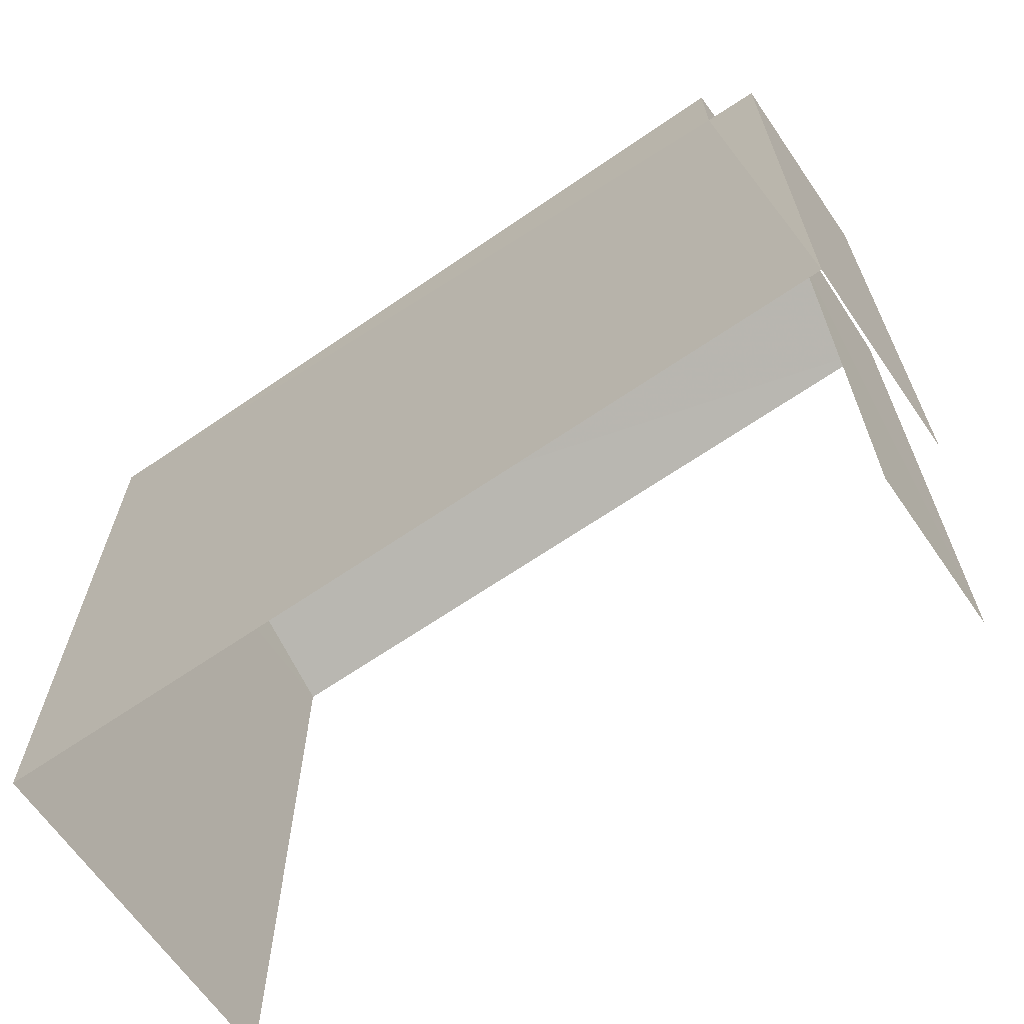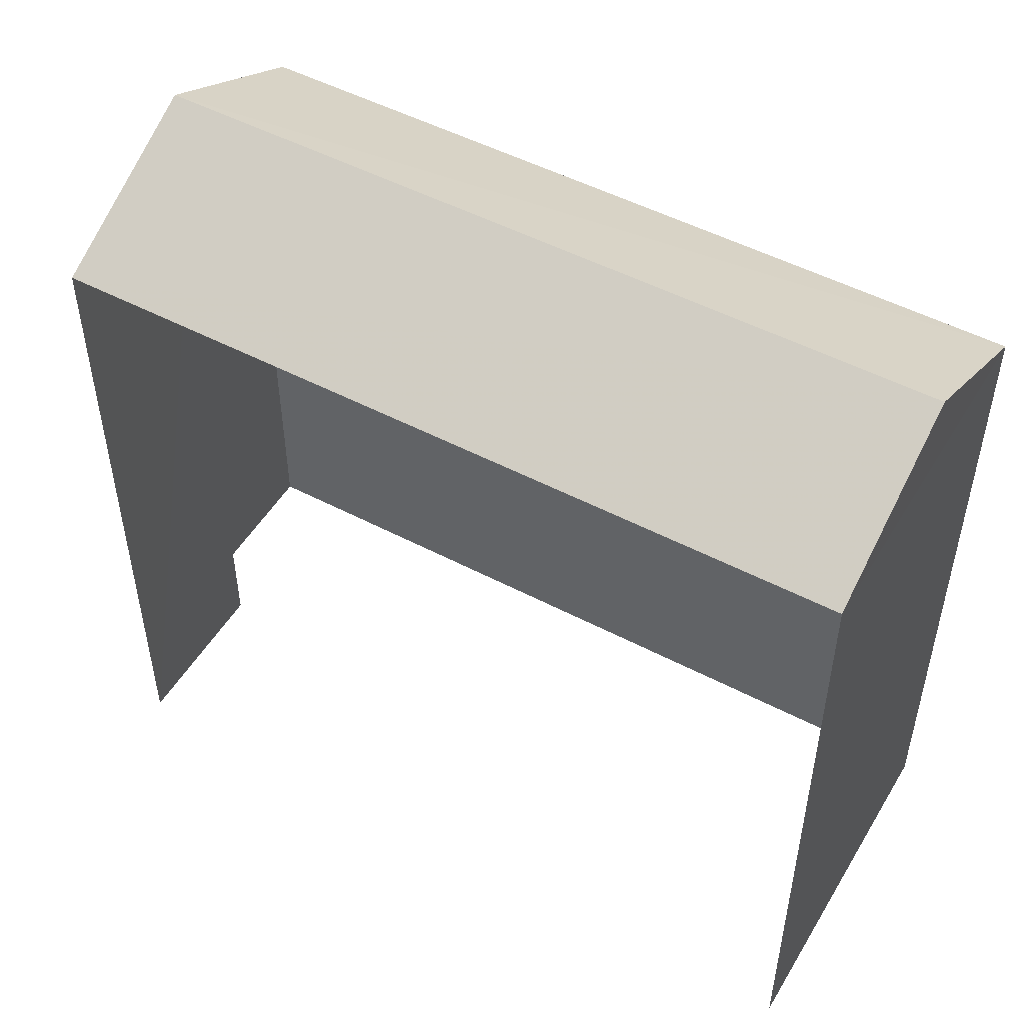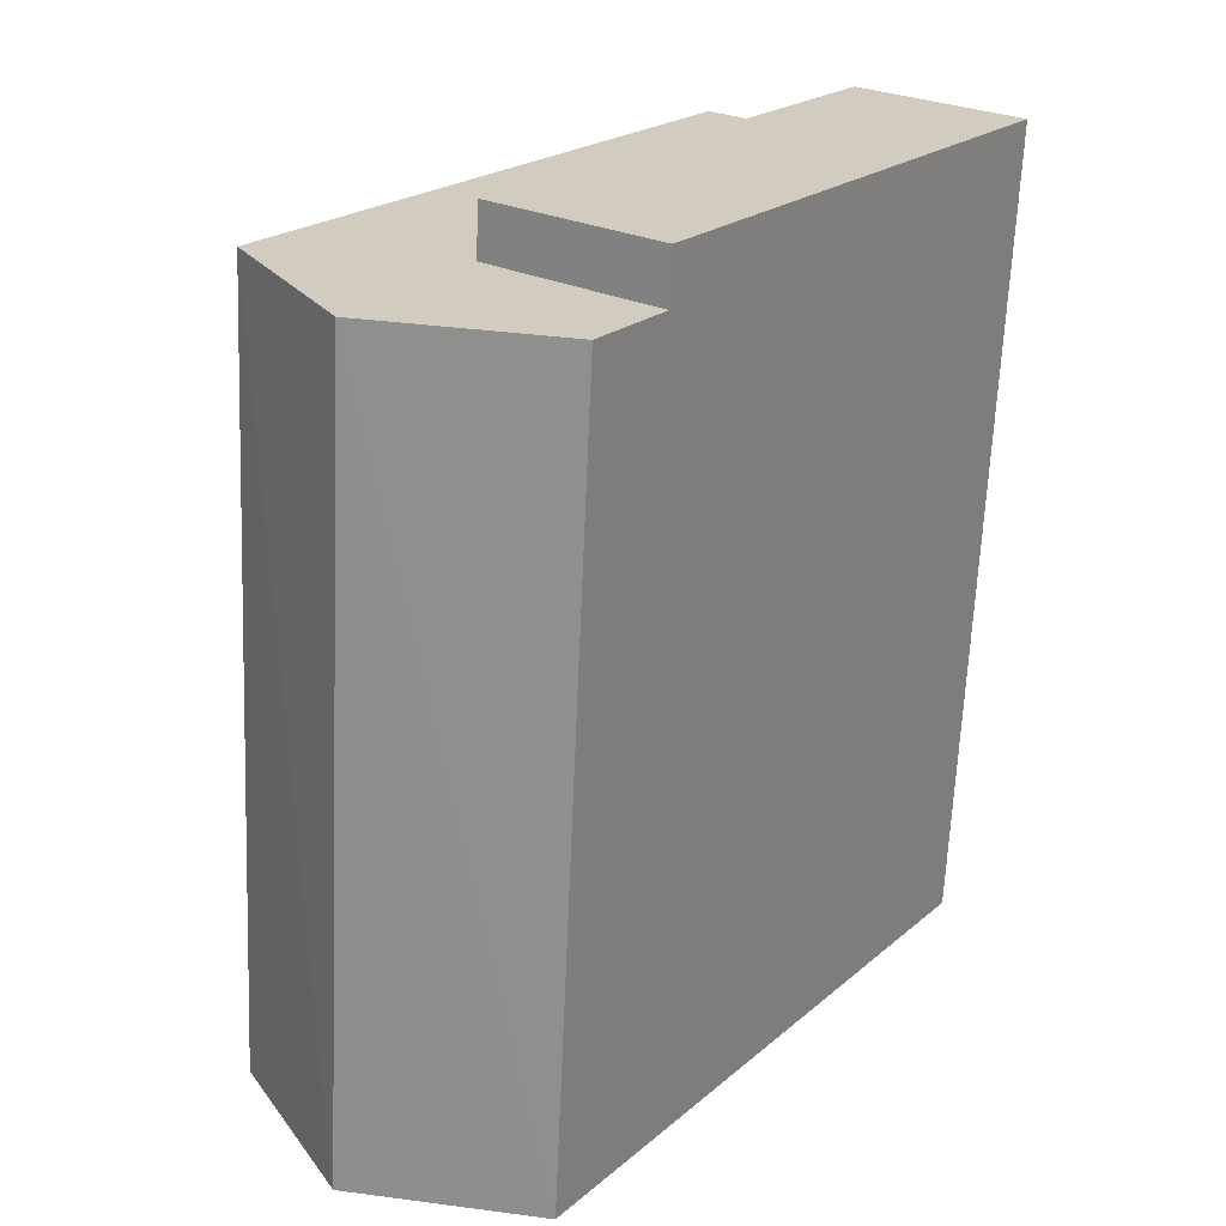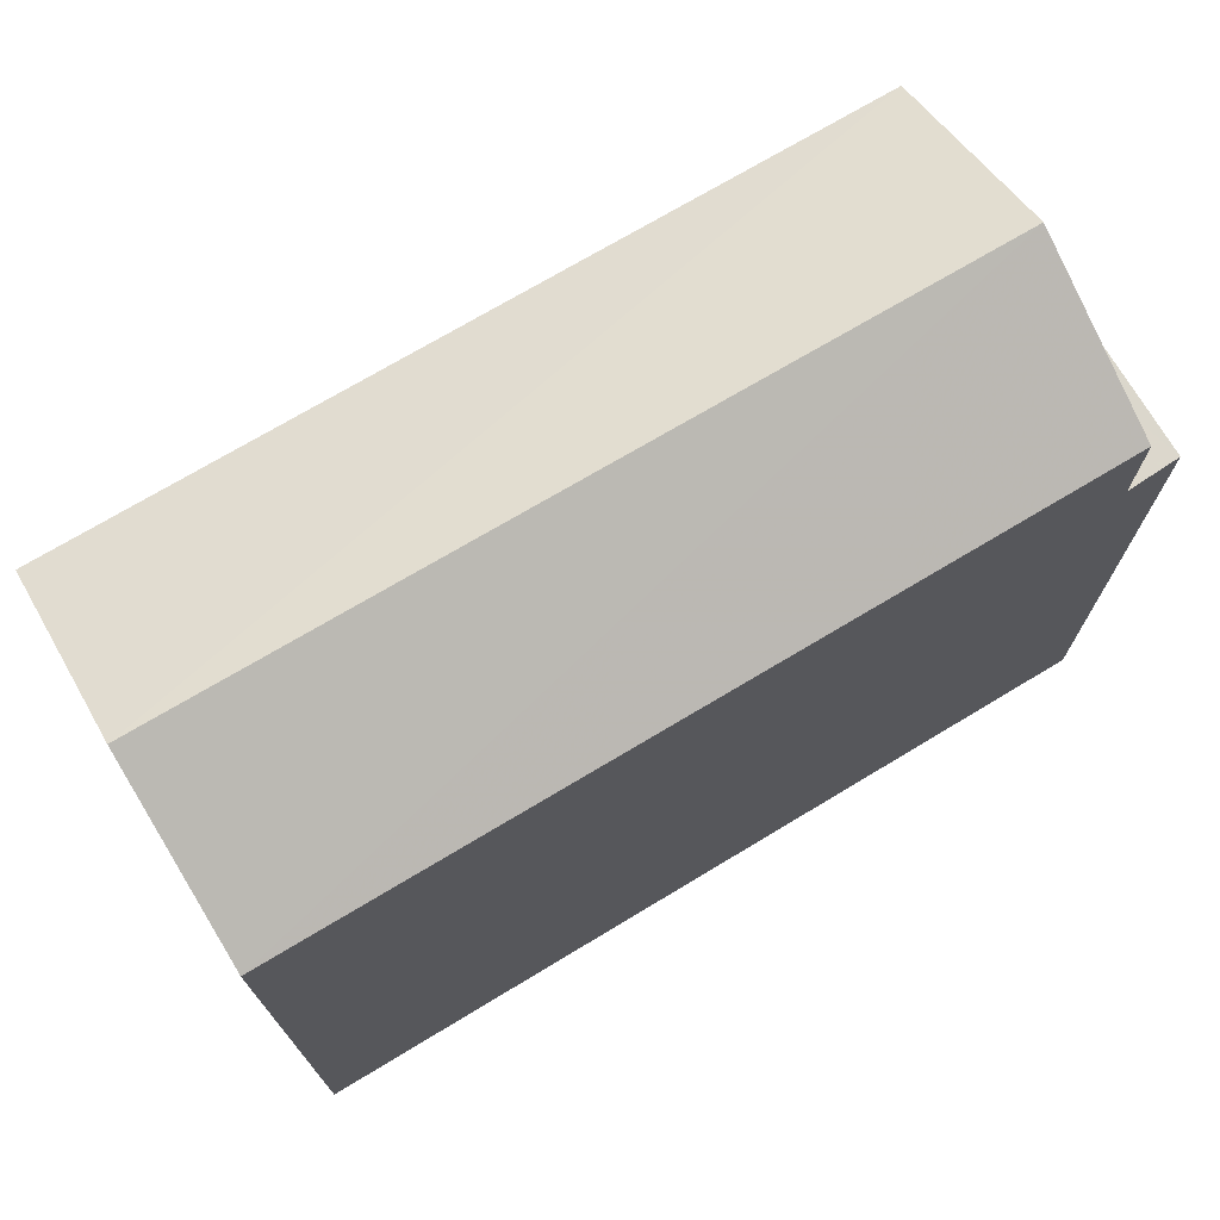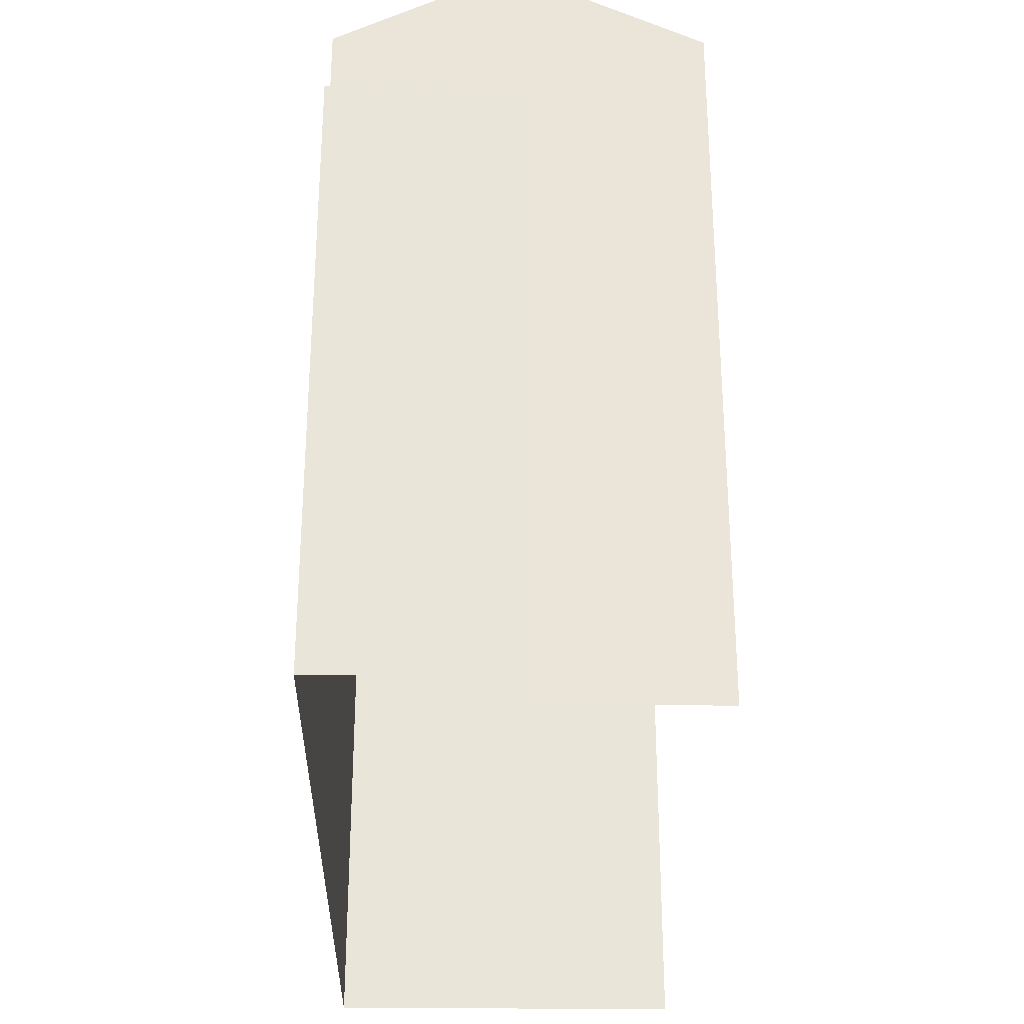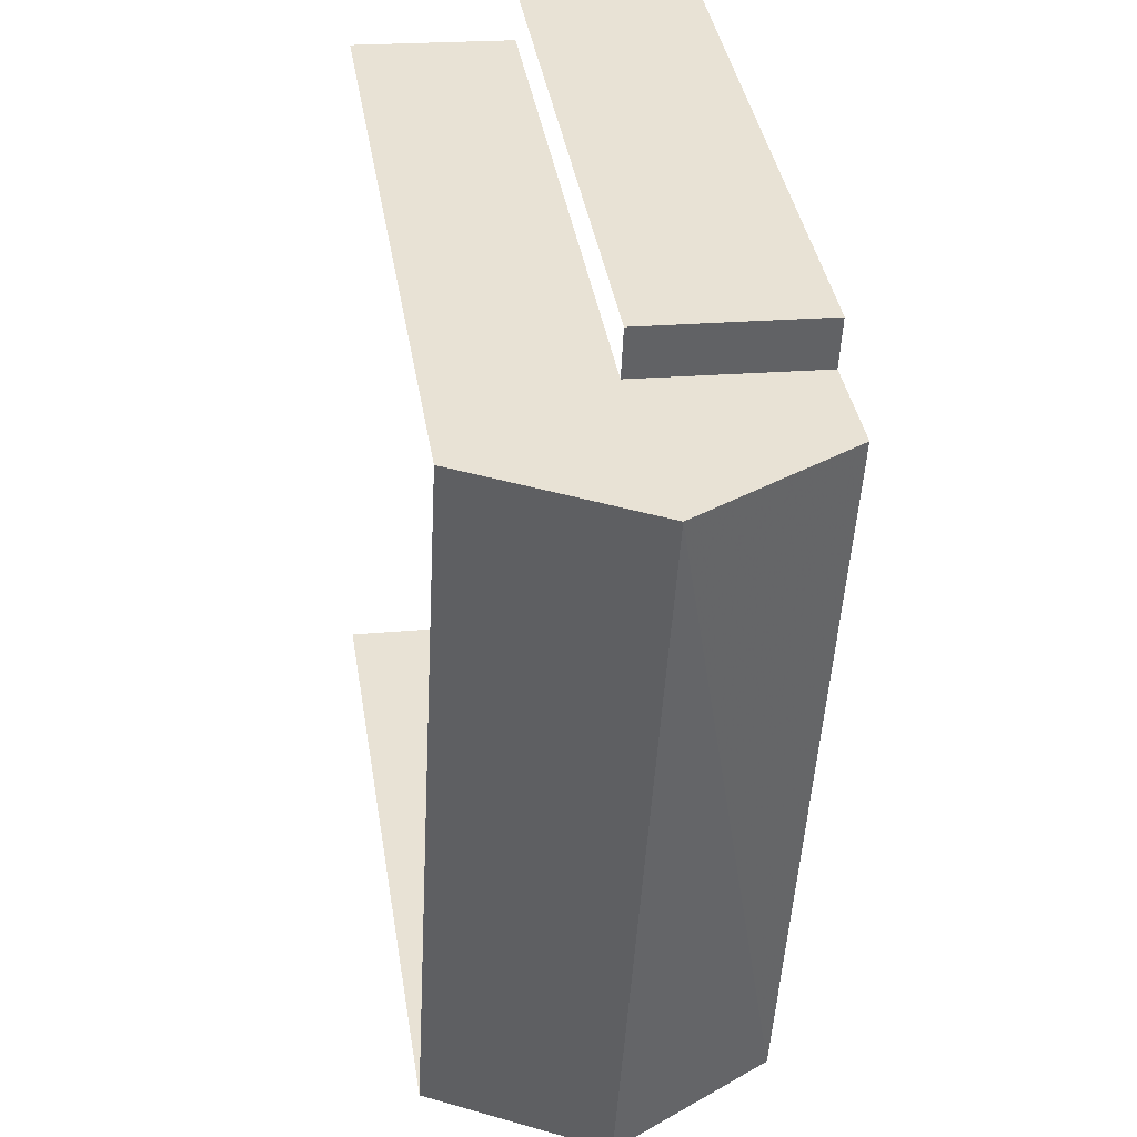
<metadata>
{"format":"obj","ext":"obj","renderer":"f3d","projection":"perspective","resolution":1024,"background":"white","views":[{"elev":-66.0,"azim":121.5,"up":"+Z"},{"elev":50.6,"azim":-63.3,"up":"+Z"},{"elev":21.9,"azim":35.1,"up":"+Y"},{"elev":73.2,"azim":56.1,"up":"+Z"},{"elev":-29.8,"azim":175.9,"up":"+Z"},{"elev":40.3,"azim":-9.3,"up":"+Y"}]}
</metadata>
<code>
v -3.723e+05 -1.045e+05 28.67
v -3.723e+05 -1.045e+05 28.67
v -3.723e+05 -1.045e+05 28.67
v -3.723e+05 -1.045e+05 28.67
v -3.723e+05 -1.045e+05 28.67
v -3.723e+05 -1.045e+05 28.67
v -3.723e+05 -1.045e+05 36.91
v -3.723e+05 -1.045e+05 36.91
v -3.723e+05 -1.045e+05 36.91
v -3.723e+05 -1.045e+05 36.91
v -3.723e+05 -1.045e+05 38.32
v -3.723e+05 -1.045e+05 38.32
v -3.723e+05 -1.045e+05 39.53
v -3.723e+05 -1.045e+05 39.53
v -3.723e+05 -1.045e+05 38.32
v -3.723e+05 -1.045e+05 38.32
f 1 2 3
f 3 2 4
f 4 2 5
f 2 6 5
f 2 9 6
f 2 7 9
f 16 1 3
f 16 15 1
f 7 8 9
f 7 10 8
f 11 12 13
f 14 11 13
f 15 16 14
f 13 15 14
f 3 4 16
f 16 11 14
f 16 4 11
f 8 5 6
f 9 8 6
f 2 1 7
f 12 10 7
f 13 12 7
f 7 1 15
f 13 7 15
f 12 11 10
f 11 4 10
f 10 5 8
f 10 4 5

</code>
